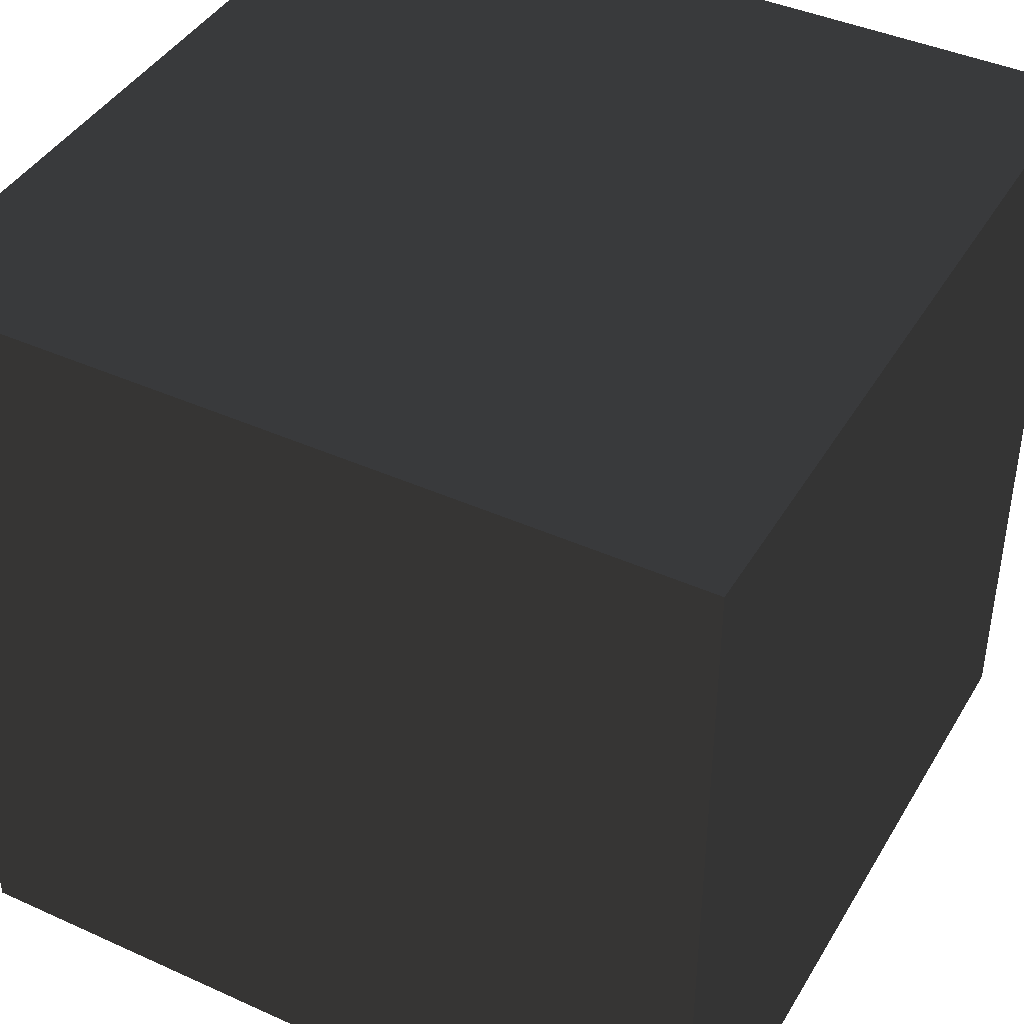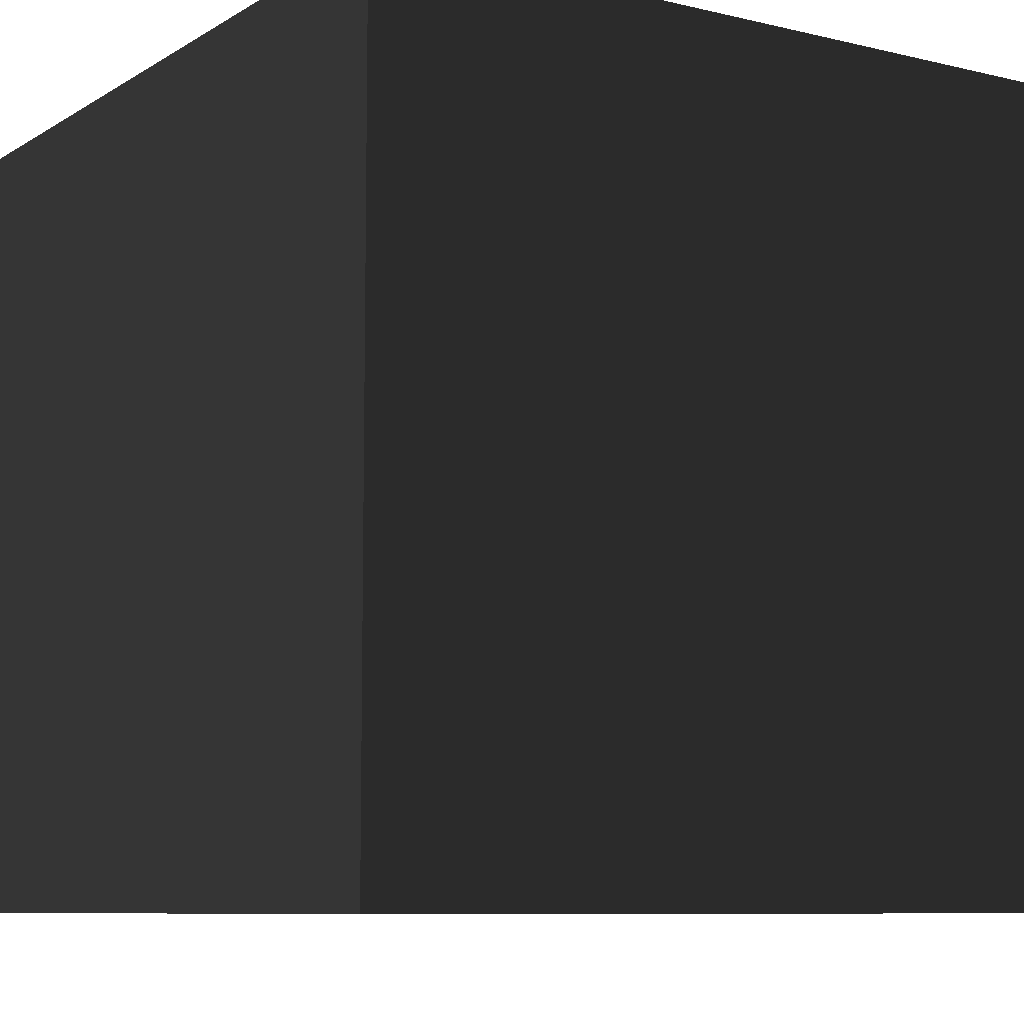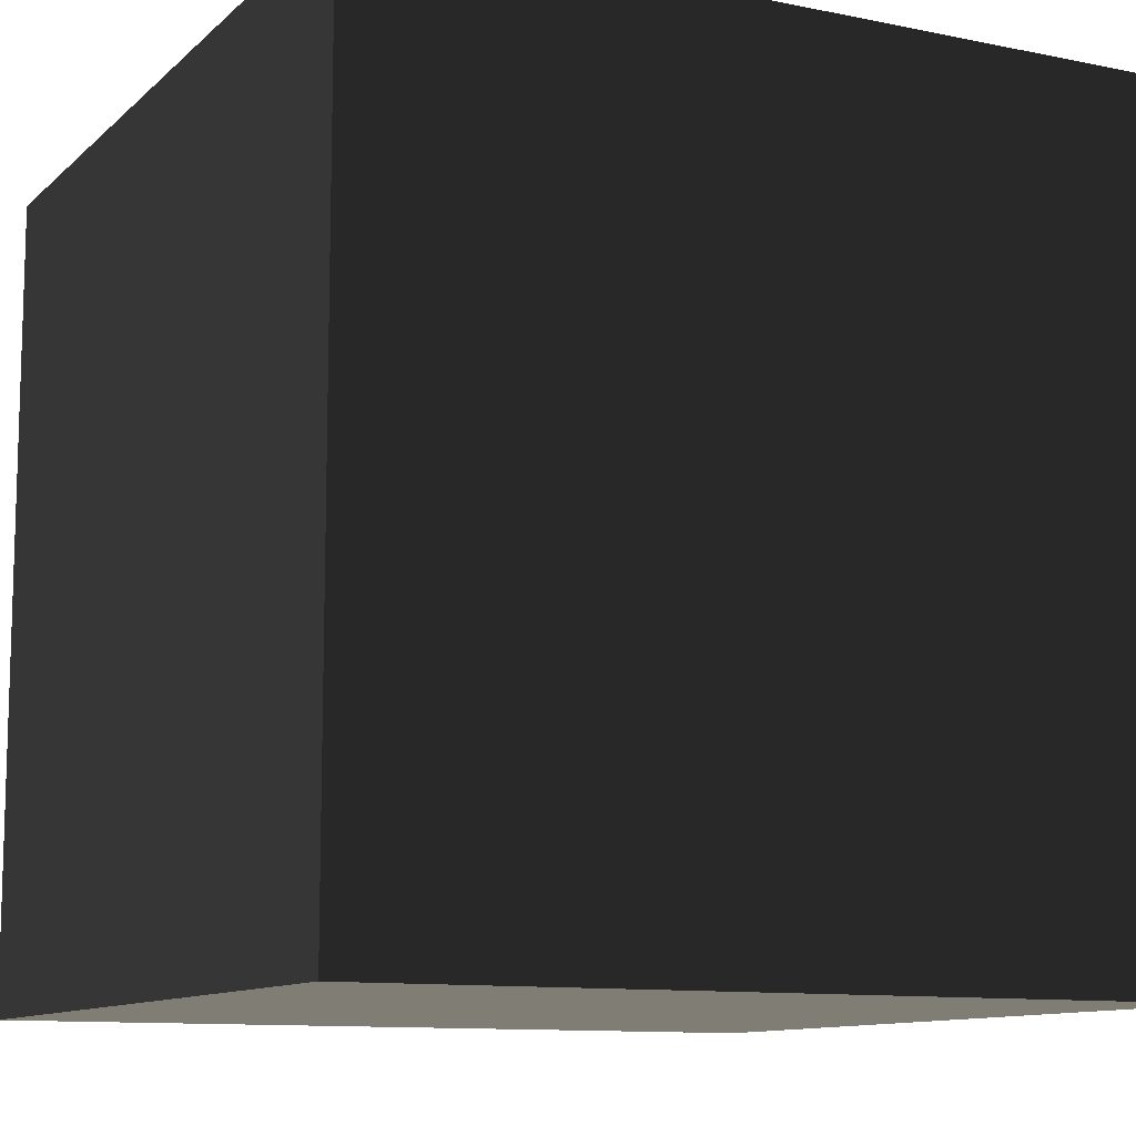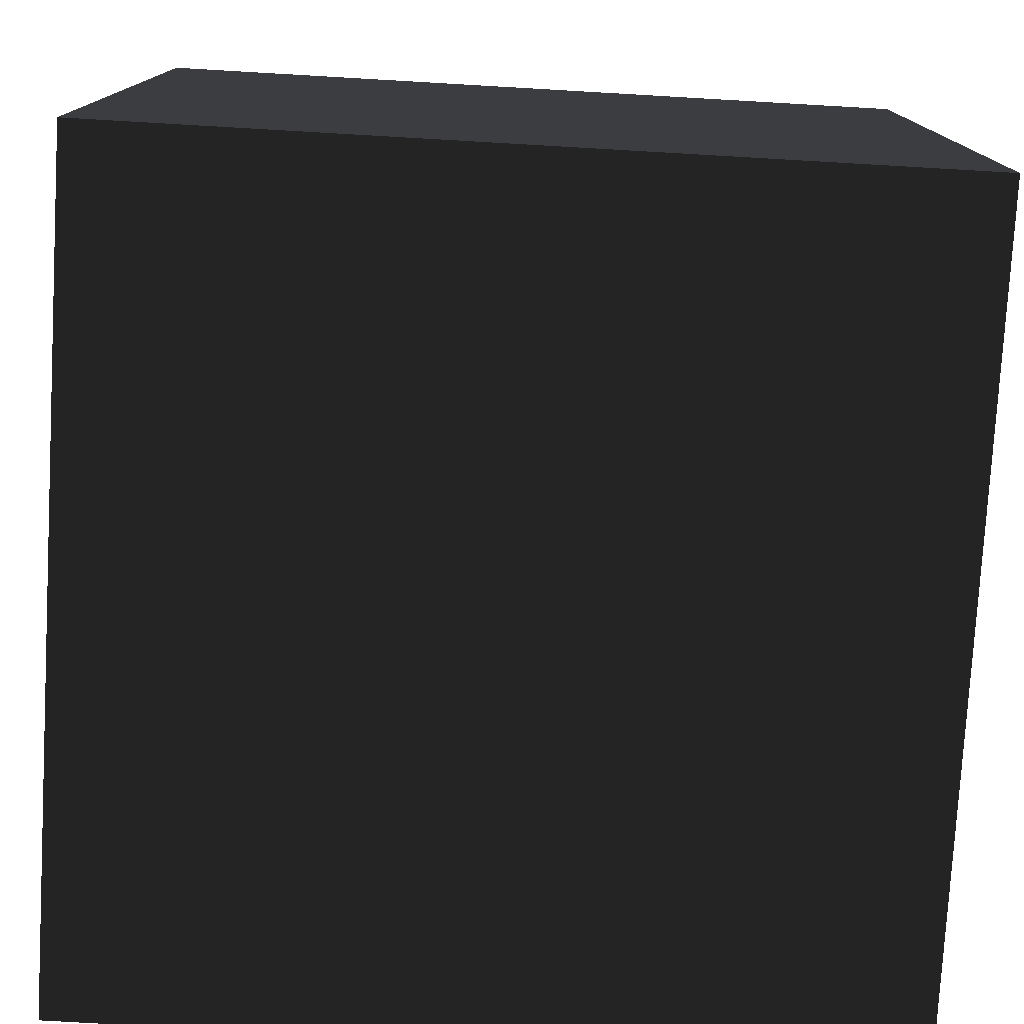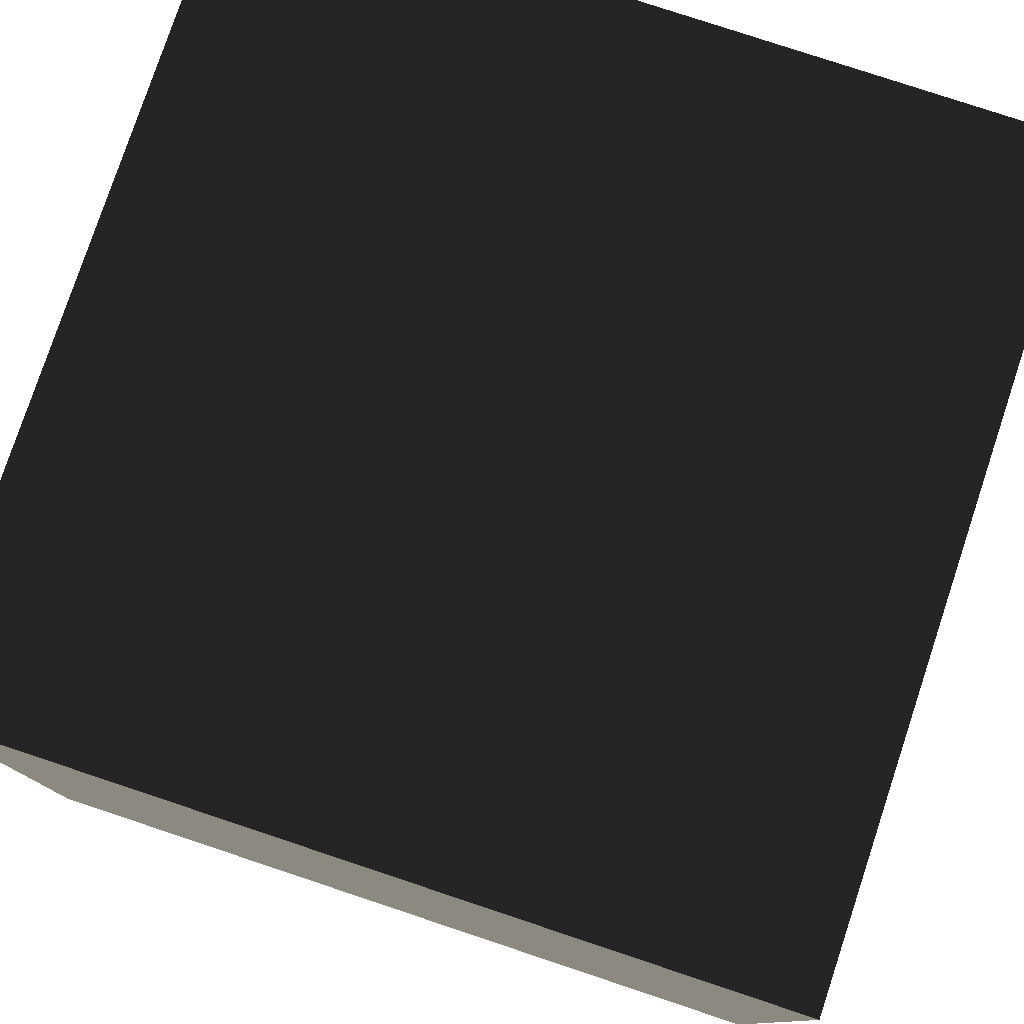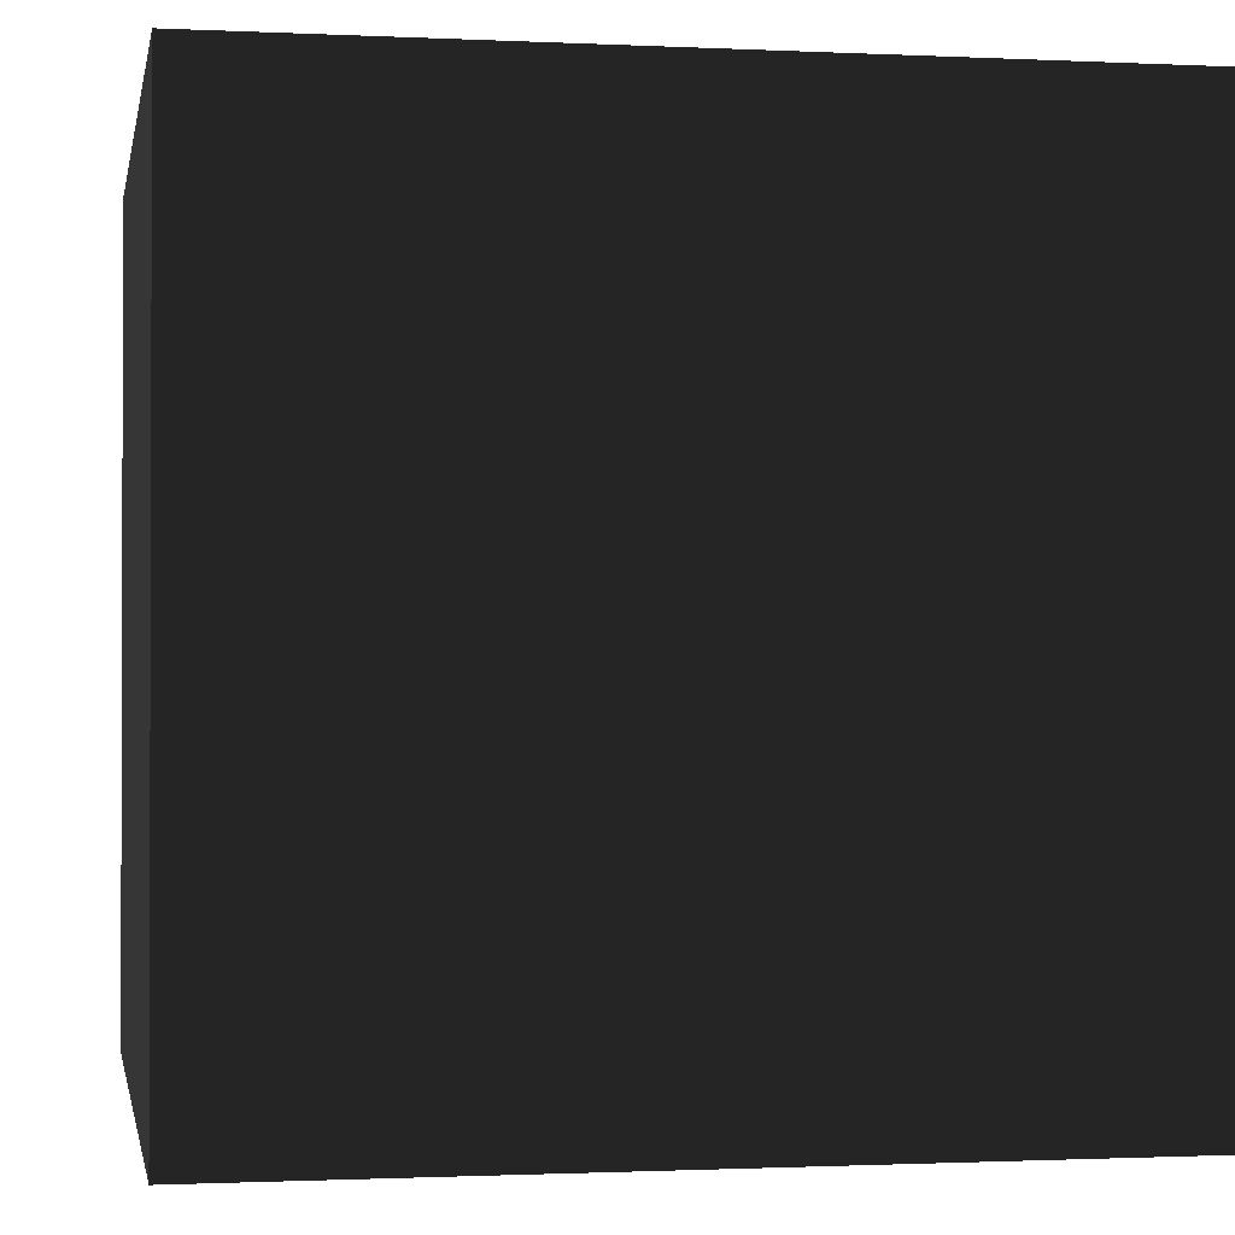
<metadata>
{"format":"obj","ext":"obj","renderer":"f3d","projection":"perspective","resolution":1024,"background":"white","views":[{"elev":41.9,"azim":-151.5,"up":"+Y"},{"elev":-8.5,"azim":57.1,"up":"+Z"},{"elev":-10.9,"azim":-26.9,"up":"+Y"},{"elev":-77.6,"azim":-3.3,"up":"+Y"},{"elev":78.8,"azim":108.4,"up":"+Y"},{"elev":-1.1,"azim":79.8,"up":"+Z"}]}
</metadata>
<code>
v -1 -1 -1
v  1 -1 -1
v  1  1 -1
v -1  1 -1
v -1 -1  1
v  1 -1  1
v  1  1  1
v -1  1  1
f 1 2 3
f 1 3 4
f 5 7 6
f 5 8 7
f 1 4 8
f 1 8 5
f 2 6 7
f 2 7 3
f 1 5 6
f 1 6 2
f 4 3 7
f 4 7 8

</code>
